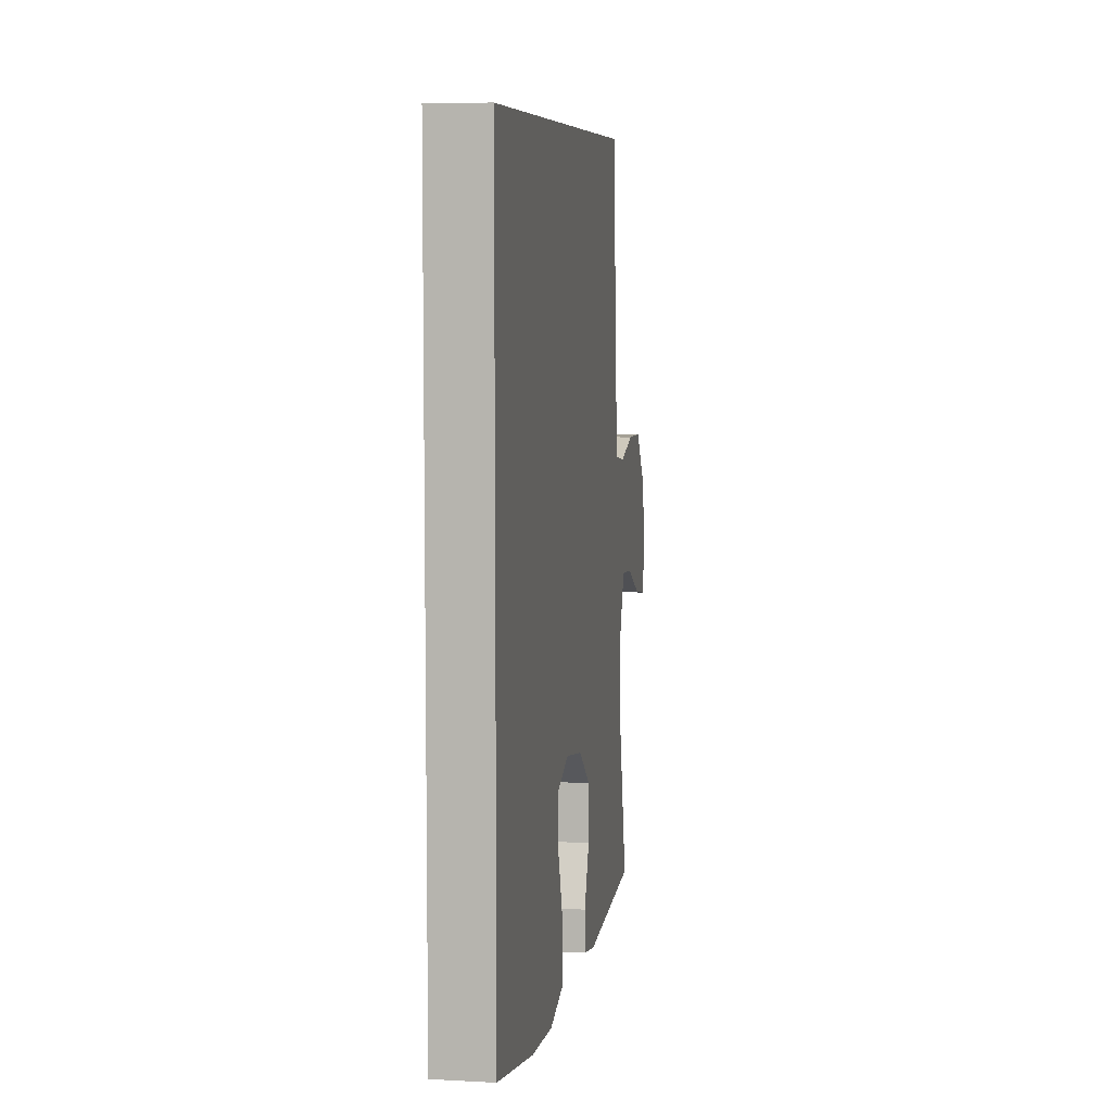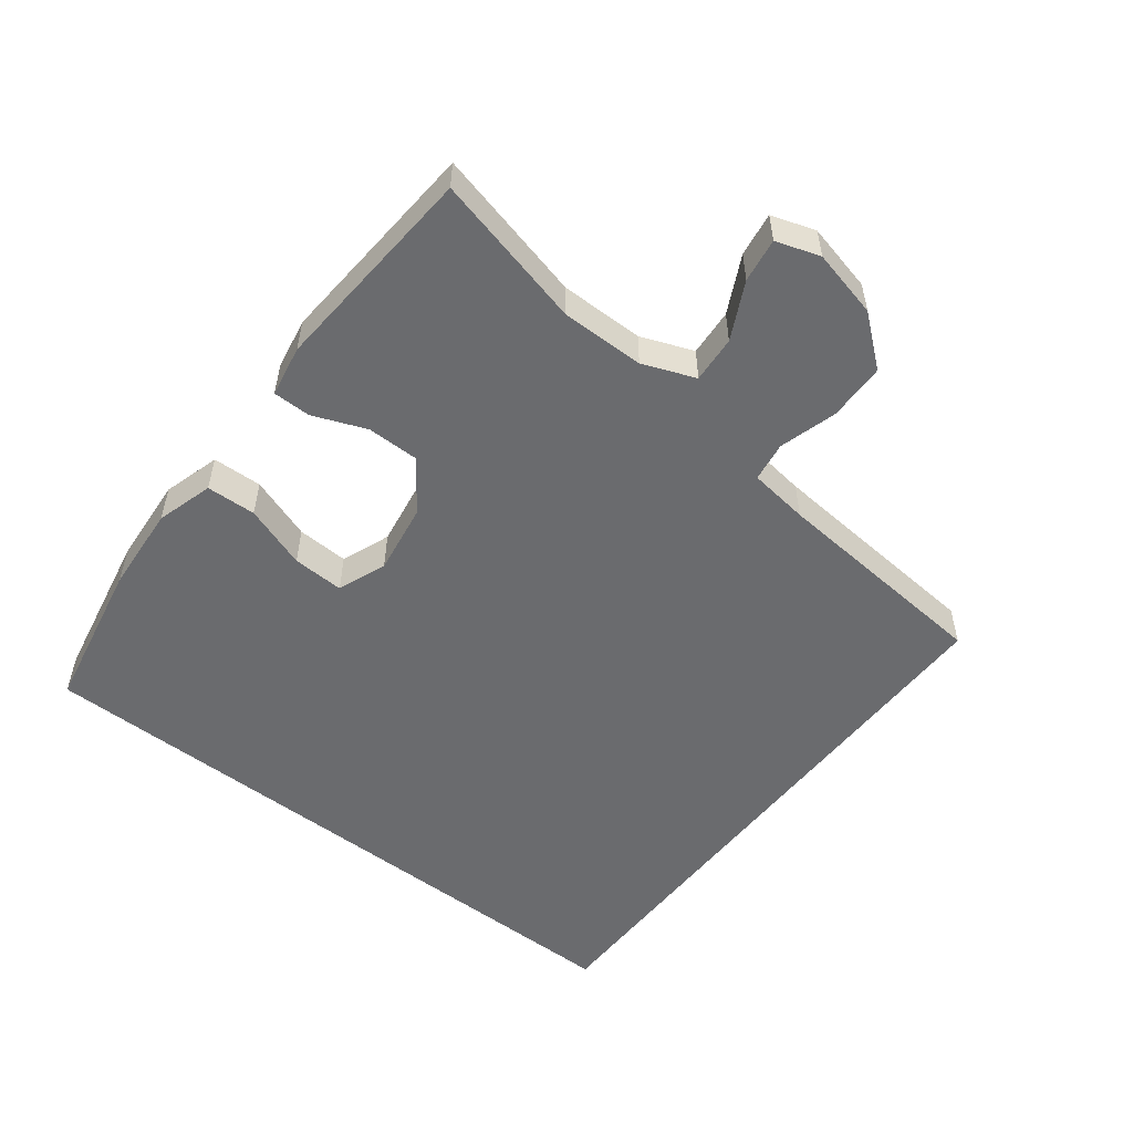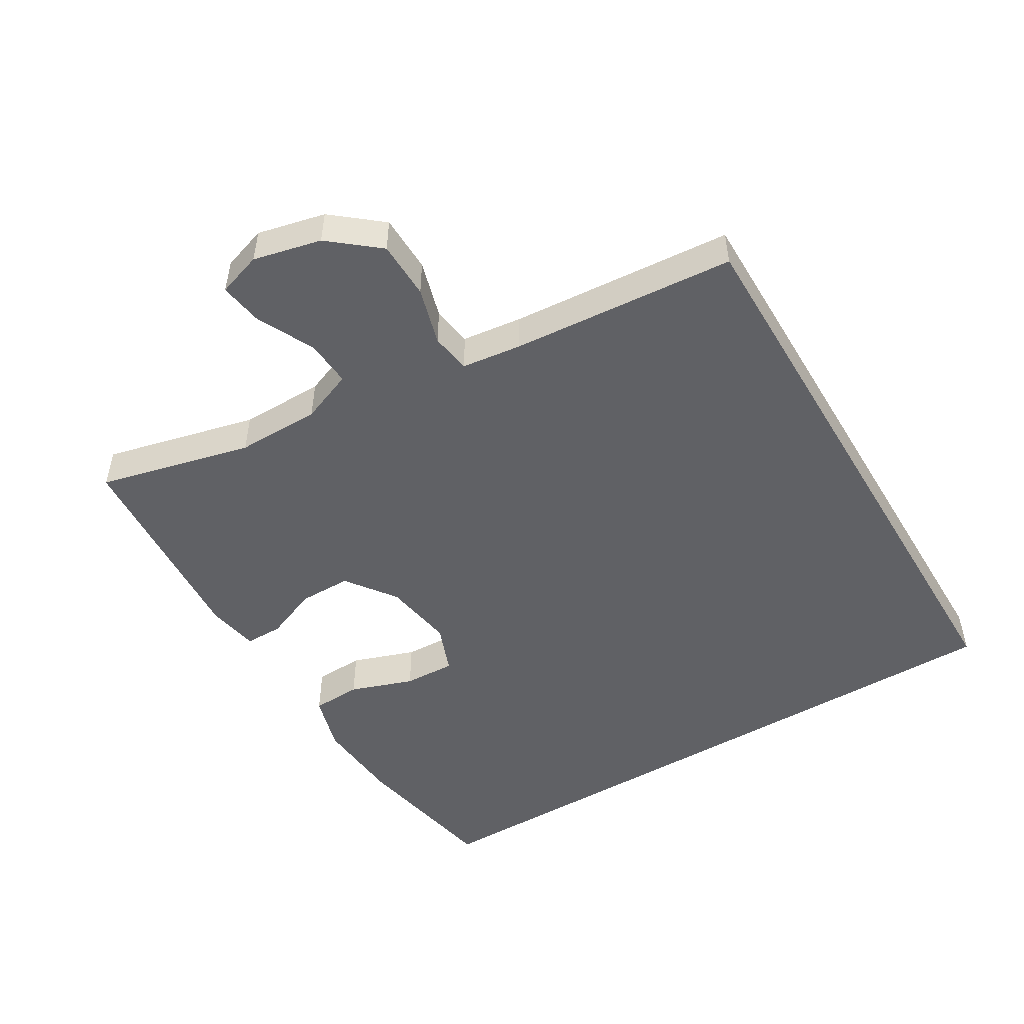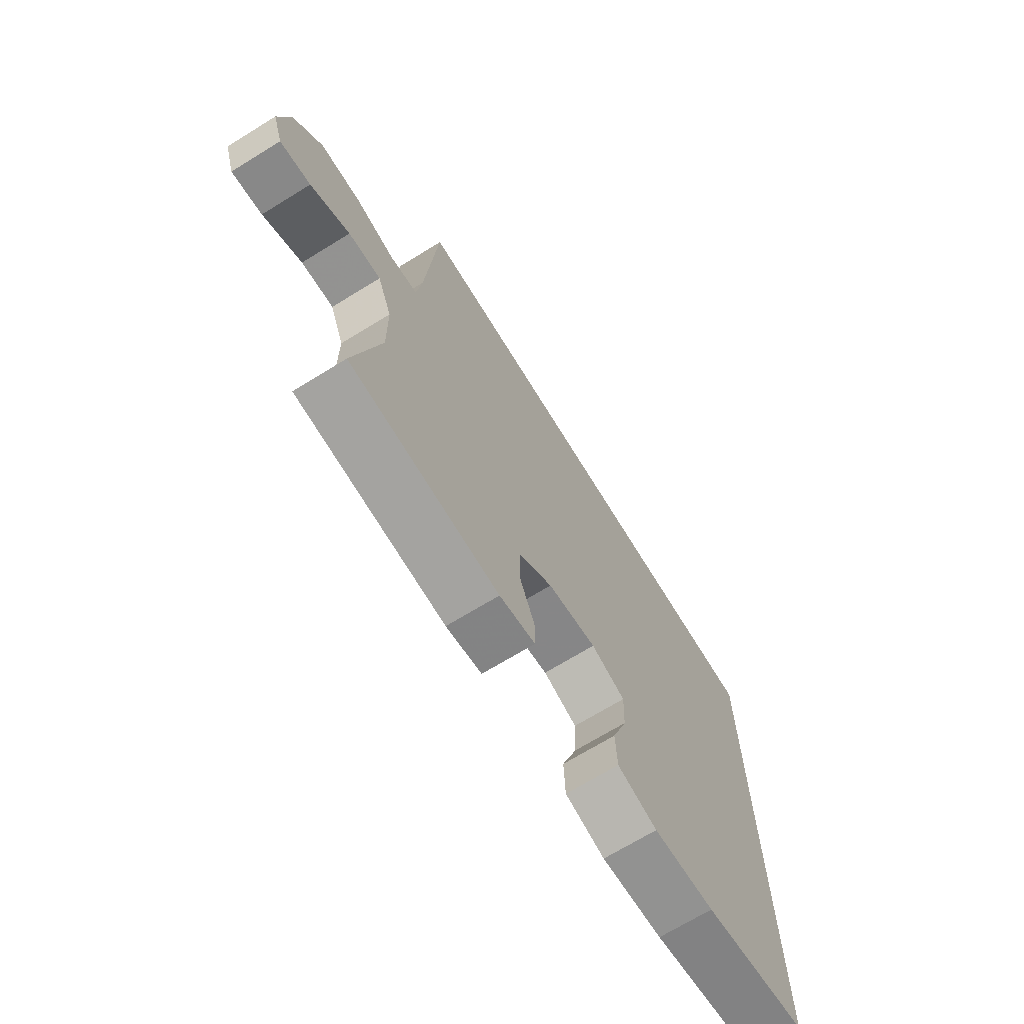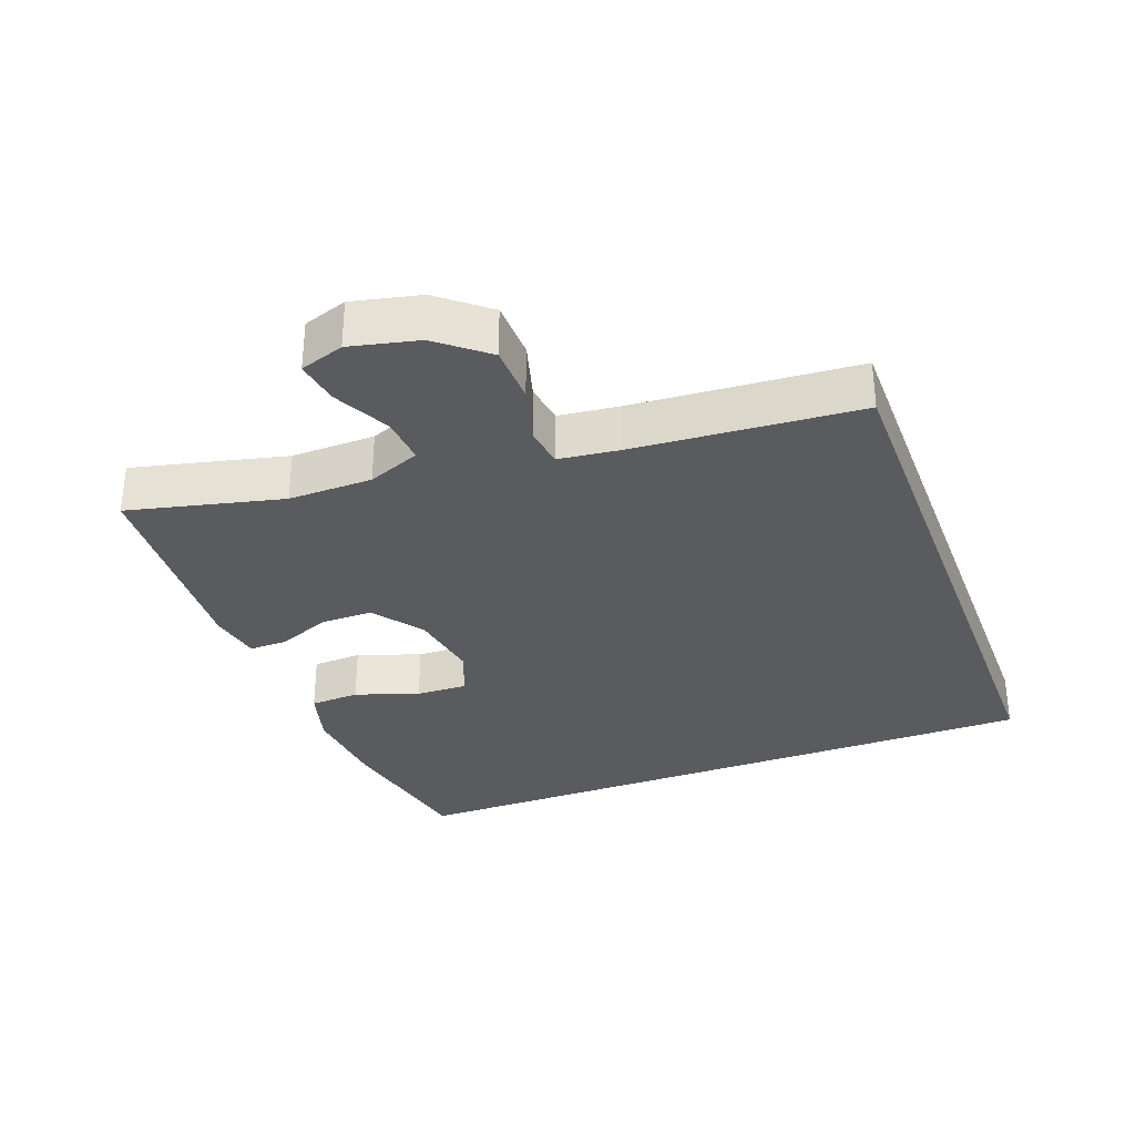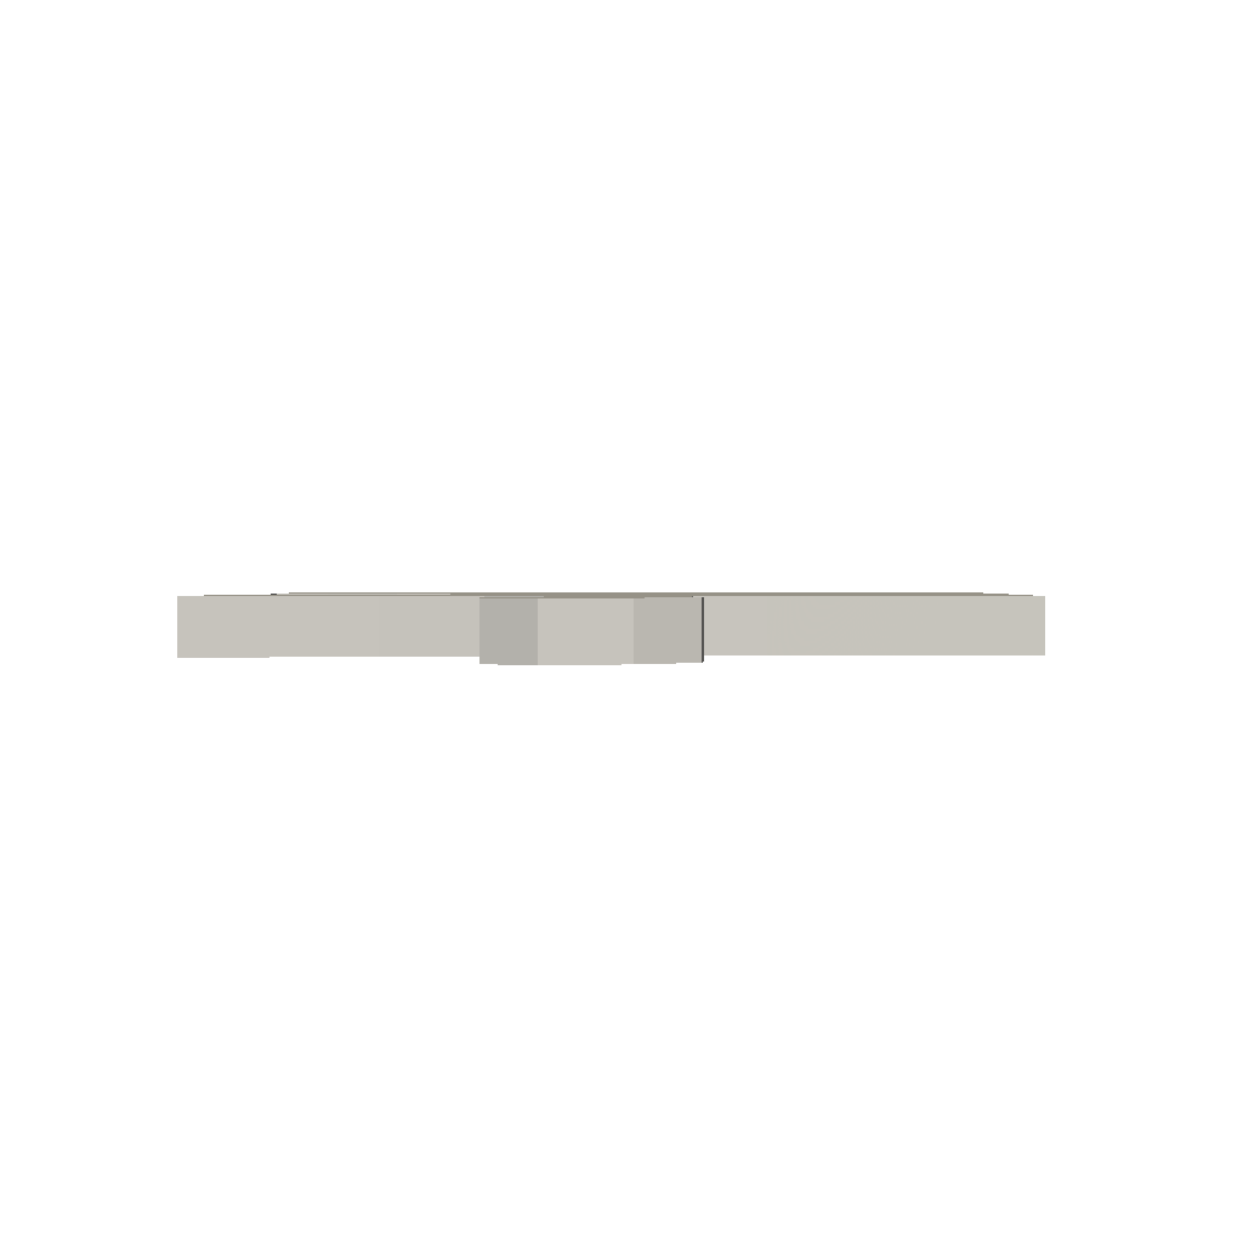
<metadata>
{"format":"obj","ext":"obj","renderer":"f3d","projection":"perspective","resolution":1024,"background":"white","views":[{"elev":7.1,"azim":98.9,"up":"+Z"},{"elev":-53.4,"azim":-127.9,"up":"+Y"},{"elev":-50.2,"azim":-59.2,"up":"+Y"},{"elev":-69.9,"azim":-58.4,"up":"+Z"},{"elev":-32.6,"azim":-69.3,"up":"+Y"},{"elev":1.0,"azim":-87.5,"up":"+Y"}]}
</metadata>
<code>
v 0.5 0.07 0.5
v 0.5 0.07 -0.466
v 0.28 0.07 -0.509
v 0.152 0.07 -0.519
v 0.069 0.07 -0.495
v 0.066 0.07 -0.423
v 0.098 0.07 -0.331
v 0.101 0.07 -0.256
v 0.03 0.07 -0.229
v -0.073 0.07 -0.246
v -0.145 0.07 -0.299
v -0.145 0.07 -0.375
v -0.114 0.07 -0.452
v -0.114 0.07 -0.507
v -0.189 0.07 -0.521
v -0.5 0.07 -0.5
v -0.446 0.07 -0.277
v -0.447 0.07 -0.155
v -0.477 0.07 -0.079
v -0.545 0.07 -0.084
v -0.627 0.07 -0.125
v -0.691 0.07 -0.135
v -0.712 0.07 -0.071
v -0.689 0.07 0.028
v -0.631 0.07 0.099
v -0.547 0.07 0.101
v -0.463 0.07 0.077
v -0.405 0.07 0.086
v -0.394 0.07 0.173
v -0.368 0.07 0.5
v 0.5 0 0.5
v 0.5 0 -0.466
v 0.28 0 -0.509
v 0.152 0 -0.519
v 0.069 0 -0.495
v 0.066 0 -0.423
v 0.098 0 -0.331
v 0.101 0 -0.256
v 0.03 0 -0.229
v -0.073 0 -0.246
v -0.145 0 -0.299
v -0.145 0 -0.375
v -0.114 0 -0.452
v -0.114 0 -0.507
v -0.189 0 -0.521
v -0.5 0 -0.5
v -0.446 0 -0.277
v -0.447 0 -0.155
v -0.477 0 -0.079
v -0.545 0 -0.084
v -0.627 0 -0.125
v -0.691 0 -0.135
v -0.712 0 -0.071
v -0.689 0 0.028
v -0.631 0 0.099
v -0.547 0 0.101
v -0.463 0 0.077
v -0.405 0 0.086
v -0.394 0 0.173
v -0.368 0 0.5
f 29 30 1 2
f 28 29 2
f 27 28 2
f 20 21 22 23
f 19 20 23 24
f 14 15 16 17
f 12 13 14 17
f 11 12 17 18
f 10 11 18 19
f 4 5 6 7
f 4 7 8
f 3 4 8
f 2 3 8
f 27 2 8
f 26 27 8 9
f 19 24 25 26
f 9 10 19 26
f 32 31 60 59
f 32 59 58
f 32 58 57
f 53 52 51 50
f 54 53 50 49
f 47 46 45 44
f 47 44 43 42
f 48 47 42 41
f 49 48 41 40
f 37 36 35 34
f 38 37 34
f 38 34 33
f 38 33 32
f 38 32 57
f 39 38 57 56
f 56 55 54 49
f 56 49 40 39
f 1 31 32 2
f 2 32 33 3
f 3 33 34 4
f 4 34 35 5
f 5 35 36 6
f 6 36 37 7
f 7 37 38 8
f 8 38 39 9
f 9 39 40 10
f 10 40 41 11
f 11 41 42 12
f 12 42 43 13
f 13 43 44 14
f 14 44 45 15
f 15 45 46 16
f 16 46 47 17
f 17 47 48 18
f 18 48 49 19
f 19 49 50 20
f 20 50 51 21
f 21 51 52 22
f 22 52 53 23
f 23 53 54 24
f 24 54 55 25
f 25 55 56 26
f 26 56 57 27
f 27 57 58 28
f 28 58 59 29
f 29 59 60 30
f 30 60 31 1

</code>
